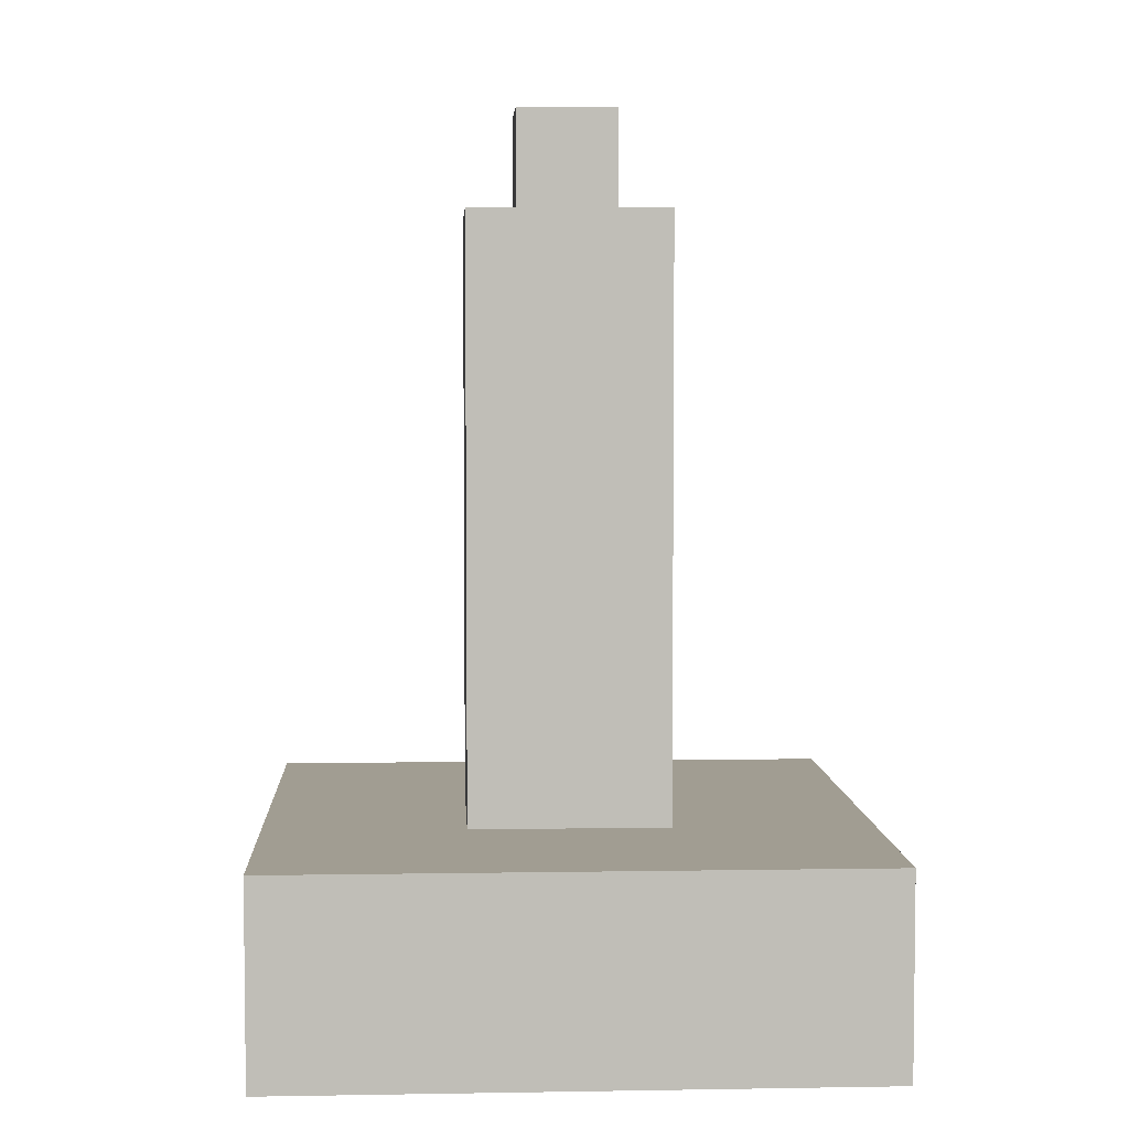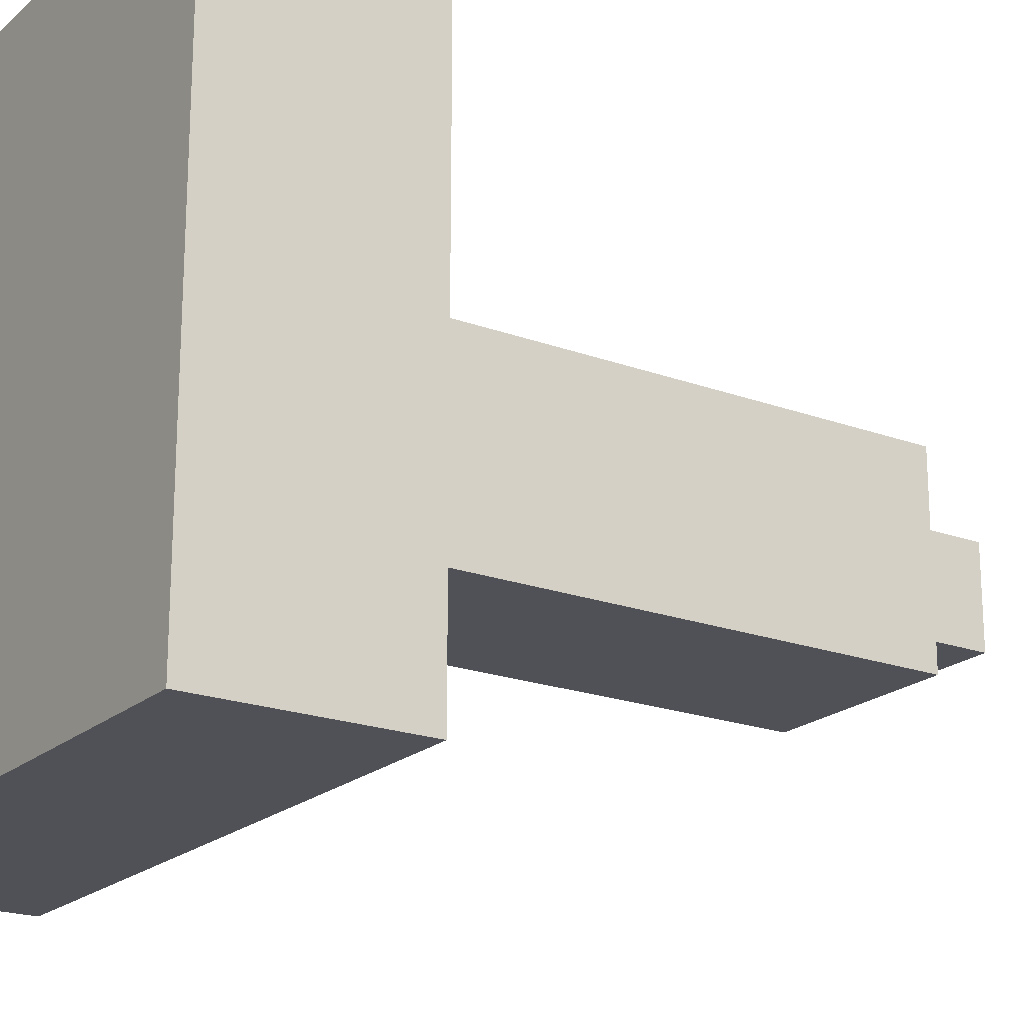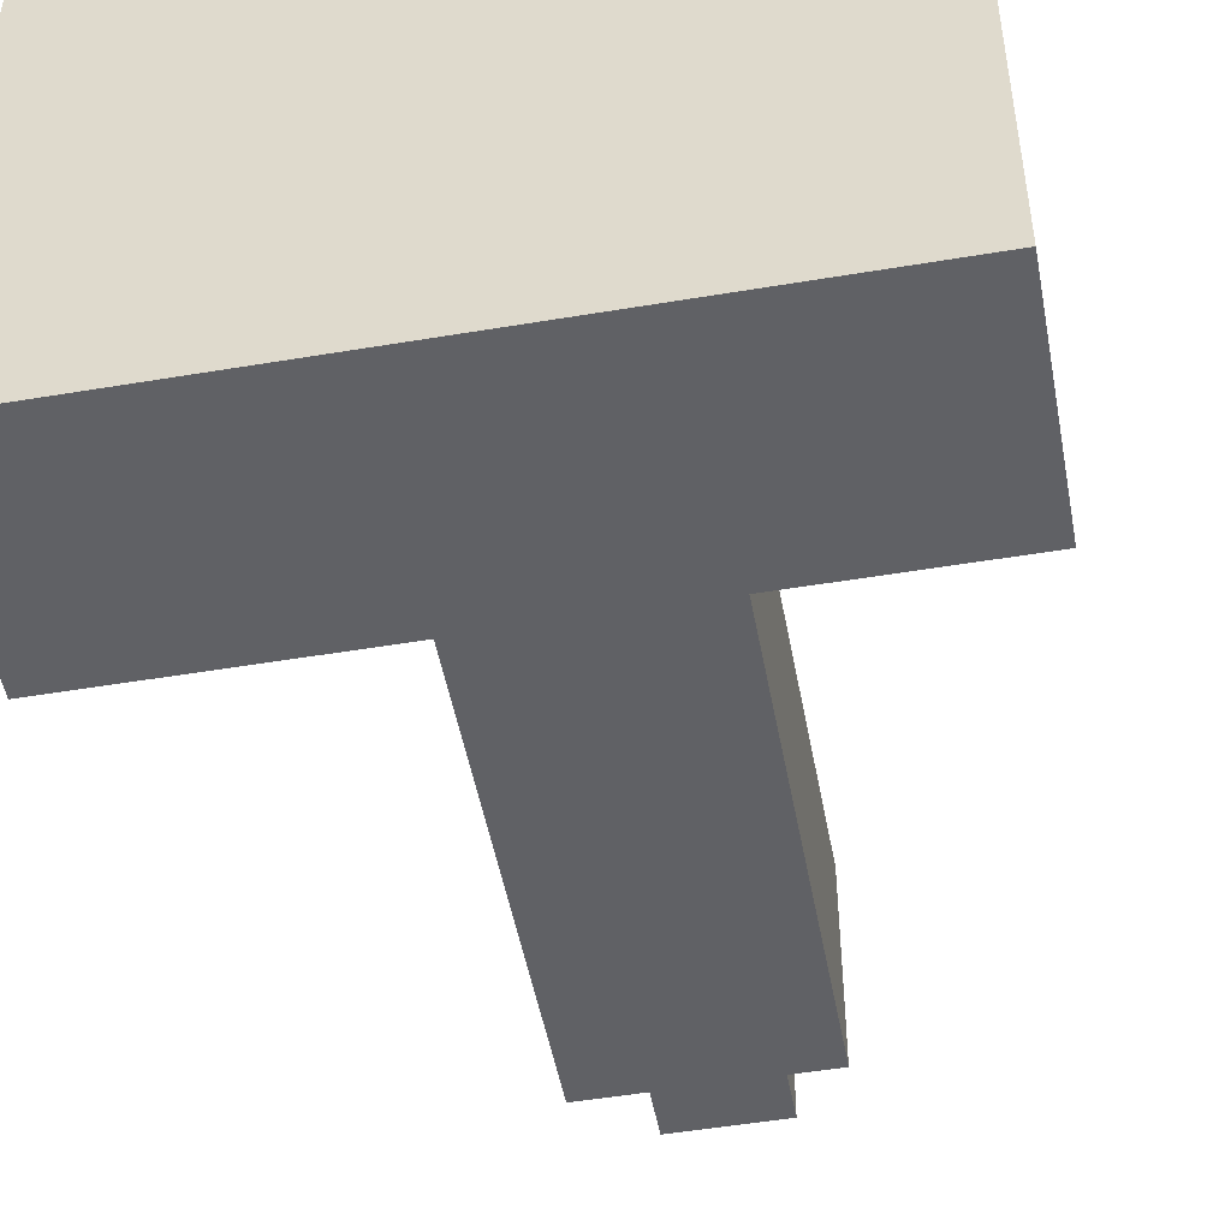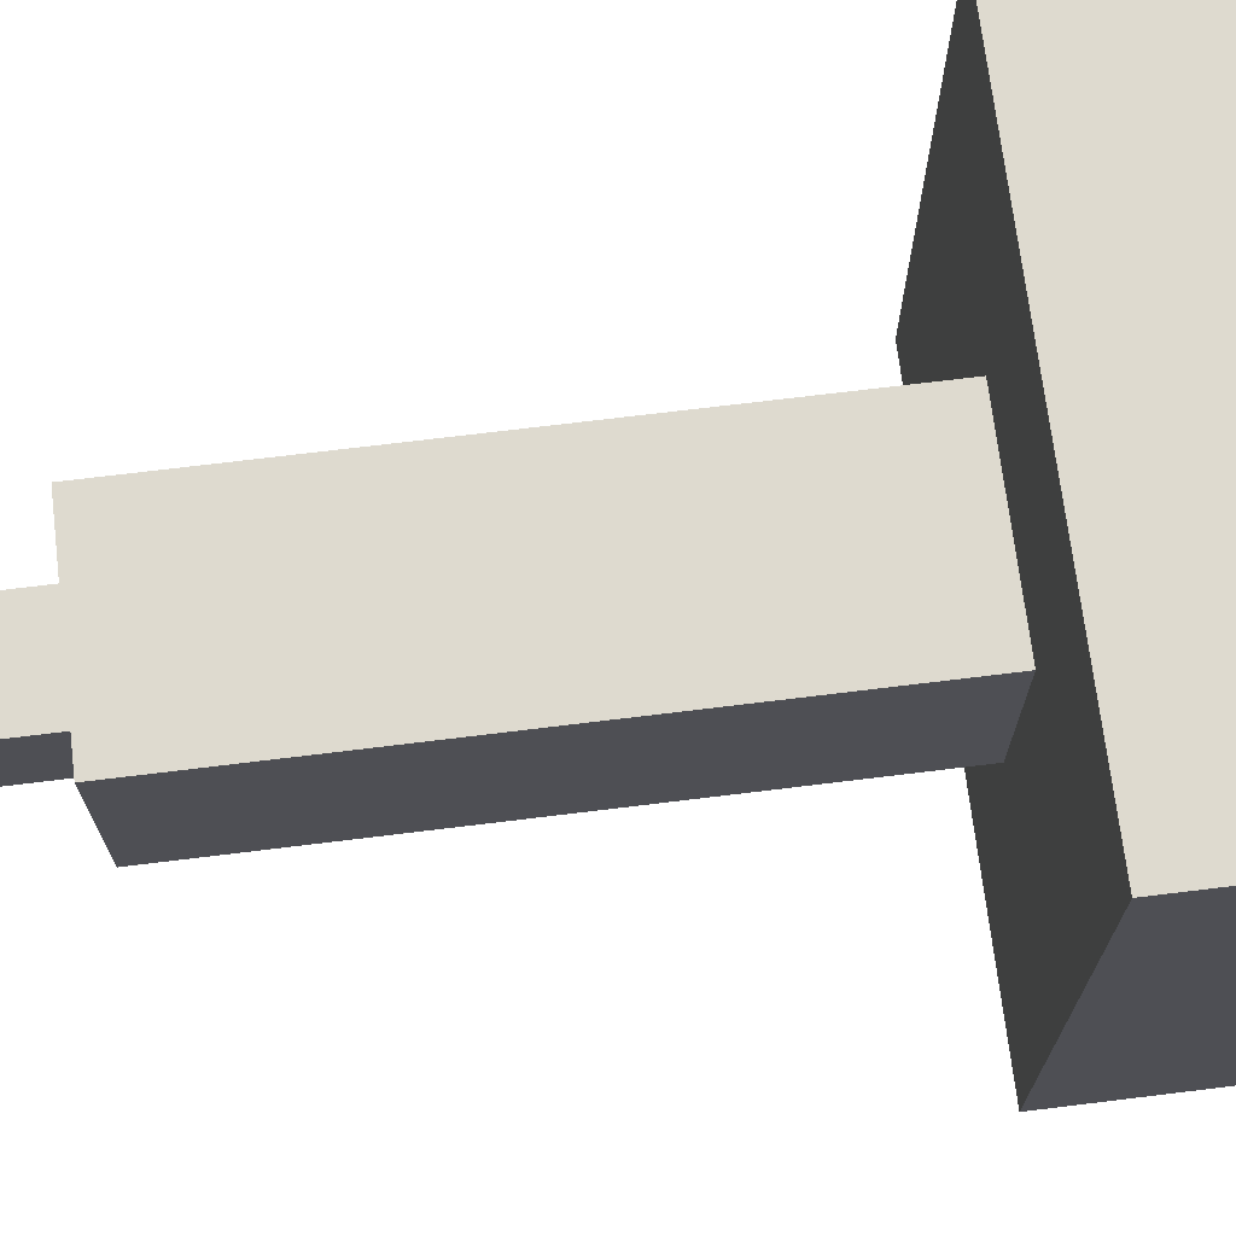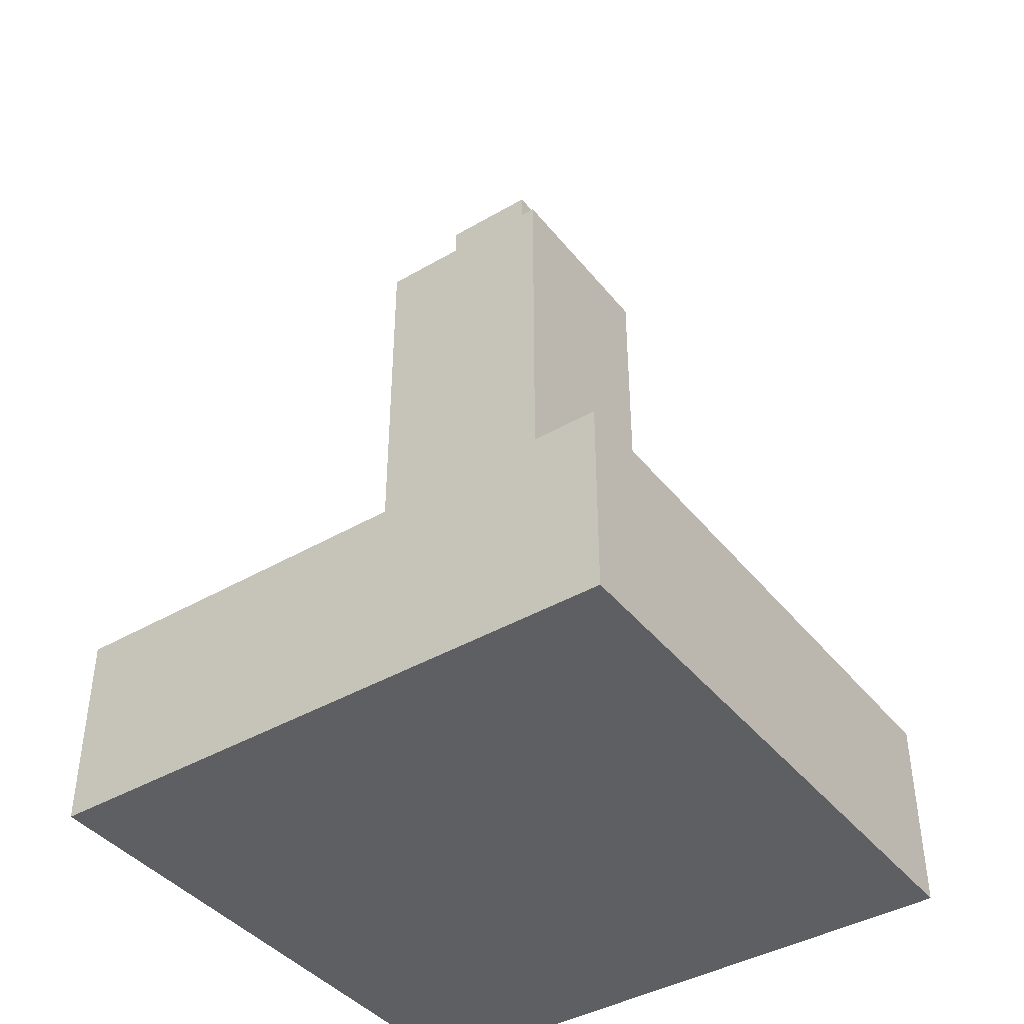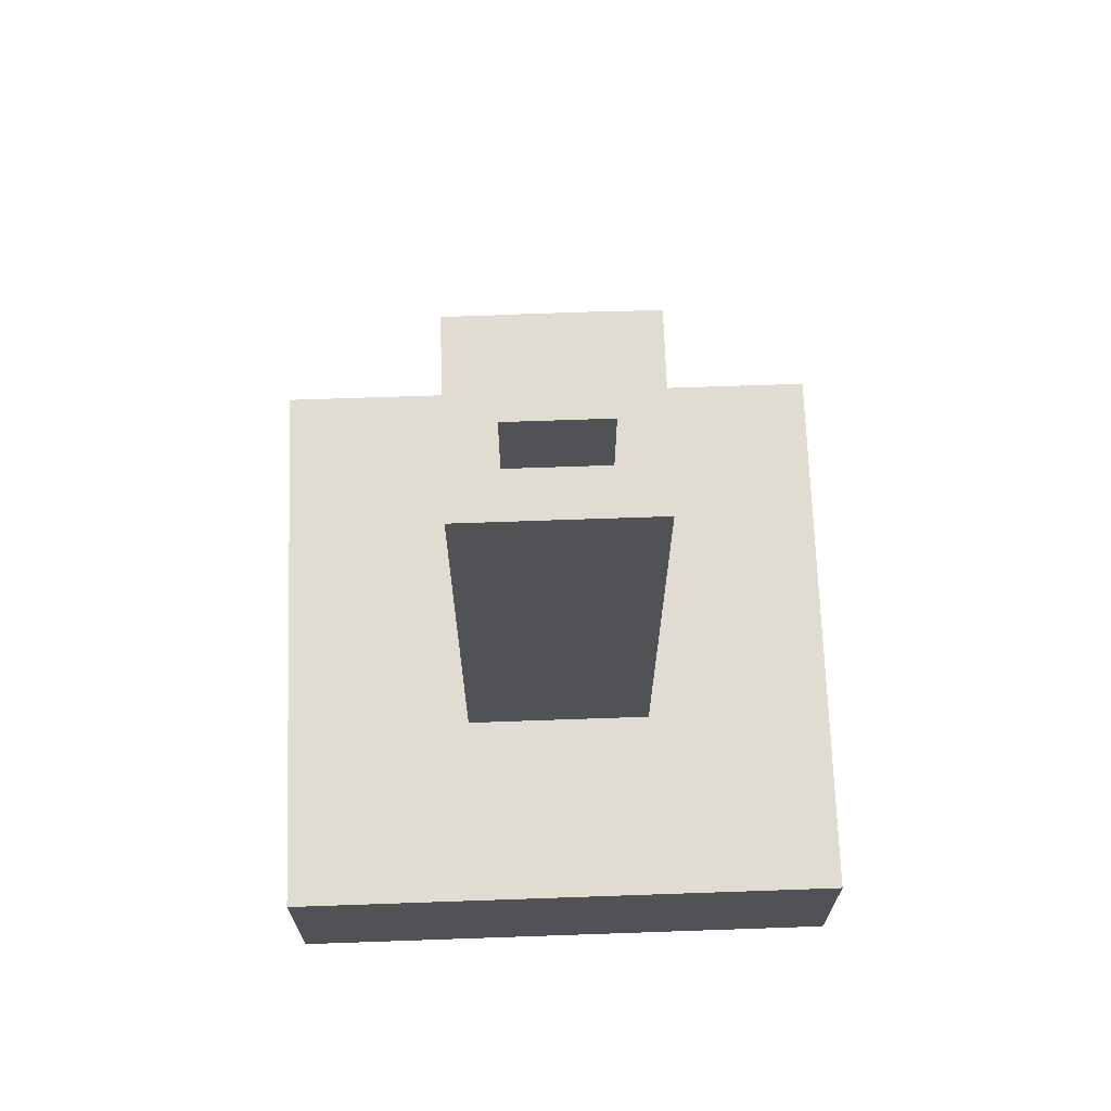
<metadata>
{"format":"obj","ext":"obj","renderer":"f3d","projection":"perspective","resolution":1024,"background":"white","views":[{"elev":4.7,"azim":177.0,"up":"+Y"},{"elev":-20.5,"azim":56.3,"up":"+Z"},{"elev":-49.9,"azim":10.5,"up":"+Z"},{"elev":71.0,"azim":-97.0,"up":"+Z"},{"elev":-41.5,"azim":35.1,"up":"+Y"},{"elev":69.2,"azim":-92.0,"up":"+Y"}]}
</metadata>
<code>
o
v 0 1 0
v 0 1 -0.3
v 0 1 -0.8
v 0 1 -1.2
v 0 1.4 0
v 0 1.4 -0.3
v 0 1.4 -0.8
v 0 1.4 -1.2
v 0.4 1.4 -0.4
v 0.4 1.4 -0.8
v 0.4 1.8 -0.4
v 0.4 1.8 -0.8
v 0.4 2.2 -0.4
v 0.4 2.2 -0.8
v 0.4 2.6 -0.4
v 0.4 2.6 -0.8
v 0.5 2.6 -0.5
v 0.5 2.6 -0.7
v 0.5 2.8 -0.5
v 0.5 2.8 -0.7
v 0.7 2.6 -0.5
v 0.7 2.6 -0.7
v 0.7 2.8 -0.5
v 0.7 2.8 -0.7
v 0.8 1.4 -0.4
v 0.8 1.4 -0.8
v 0.8 1.8 -0.4
v 0.8 1.8 -0.8
v 0.8 2.2 -0.4
v 0.8 2.2 -0.8
v 0.8 2.6 -0.4
v 0.8 2.6 -0.8
v 1.2 1 0
v 1.2 1 -0.4
v 1.2 1 -0.8
v 1.2 1 -1.2
v 1.2 1.4 0
v 1.2 1.4 -0.4
v 1.2 1.4 -0.8
v 1.2 1.4 -1.2
v 0 1 0
v 0 1.4 0
v 0.4 1 0
v 0.4 1.4 0
v 0.8 1 0
v 0.8 1.4 0
v 1.2 1 0
v 1.2 1.4 0
v 0.4 1.4 -0.4
v 0.4 1.8 -0.4
v 0.4 2.2 -0.4
v 0.4 2.6 -0.4
v 0.8 1.4 -0.4
v 0.8 1.8 -0.4
v 0.8 2.2 -0.4
v 0.8 2.6 -0.4
v 0.5 2.6 -0.5
v 0.5 2.8 -0.5
v 0.7 2.6 -0.5
v 0.7 2.8 -0.5
v 0.5 2.6 -0.7
v 0.5 2.8 -0.7
v 0.7 2.6 -0.7
v 0.7 2.8 -0.7
v 0.4 1.4 -0.8
v 0.4 1.8 -0.8
v 0.4 2.2 -0.8
v 0.4 2.6 -0.8
v 0.8 1.4 -0.8
v 0.8 1.8 -0.8
v 0.8 2.2 -0.8
v 0.8 2.6 -0.8
v 0 1 -1.2
v 0 1.4 -1.2
v 0.4 1 -1.2
v 0.4 1.4 -1.2
v 0.8 1 -1.2
v 0.8 1.4 -1.2
v 1.2 1 -1.2
v 1.2 1.4 -1.2
v 0 1 0
v 0.4 1 0
v 0.8 1 0
v 1.2 1 0
v 0 1 -0.3
v 0.4 1 -0.3
v 0.8 1 -0.4
v 1.2 1 -0.4
v 0 1 -0.8
v 0.4 1 -0.8
v 0.8 1 -0.8
v 1.2 1 -0.8
v 0 1 -1.2
v 0.4 1 -1.2
v 0.8 1 -1.2
v 1.2 1 -1.2
v 0 1.4 0
v 0.4 1.4 0
v 0.8 1.4 0
v 1.2 1.4 0
v 0 1.4 -0.3
v 0.4 1.4 -0.3
v 0.4 1.4 -0.4
v 0.8 1.4 -0.4
v 1.2 1.4 -0.4
v 0 1.4 -0.8
v 0.4 1.4 -0.8
v 0.8 1.4 -0.8
v 1.2 1.4 -0.8
v 0 1.4 -1.2
v 0.4 1.4 -1.2
v 0.8 1.4 -1.2
v 1.2 1.4 -1.2
v 0.4 2.6 -0.4
v 0.8 2.6 -0.4
v 0.5 2.6 -0.5
v 0.7 2.6 -0.5
v 0.5 2.6 -0.7
v 0.7 2.6 -0.7
v 0.4 2.6 -0.8
v 0.8 2.6 -0.8
v 0.5 2.8 -0.5
v 0.7 2.8 -0.5
v 0.5 2.8 -0.7
v 0.7 2.8 -0.7
f 5 2 1
f 6 3 2
f 6 2 5
f 7 4 3
f 7 3 6
f 8 4 7
f 11 10 9
f 12 10 11
f 13 12 11
f 14 12 13
f 15 14 13
f 16 14 15
f 19 18 17
f 20 18 19
f 21 22 23
f 23 22 24
f 25 26 27
f 27 26 28
f 27 28 29
f 29 28 30
f 29 30 31
f 31 30 32
f 33 34 37
f 34 35 38
f 37 34 38
f 35 36 39
f 38 35 39
f 39 36 40
f 43 42 41
f 44 42 43
f 45 44 43
f 46 44 45
f 47 46 45
f 48 46 47
f 53 50 49
f 54 51 50
f 54 50 53
f 55 52 51
f 55 51 54
f 56 52 55
f 59 58 57
f 60 58 59
f 61 62 63
f 63 62 64
f 65 66 69
f 66 67 70
f 69 66 70
f 67 68 71
f 70 67 71
f 71 68 72
f 73 74 75
f 75 74 76
f 75 76 77
f 77 76 78
f 77 78 79
f 79 78 80
f 85 82 81
f 86 83 82
f 86 82 85
f 87 84 83
f 87 83 86
f 88 84 87
f 89 86 85
f 90 87 86
f 90 86 89
f 91 88 87
f 91 87 90
f 92 88 91
f 93 90 89
f 94 91 90
f 94 90 93
f 95 92 91
f 95 91 94
f 96 92 95
f 97 98 101
f 98 99 102
f 101 98 102
f 101 102 103
f 102 99 103
f 99 100 104
f 103 99 104
f 104 100 105
f 101 103 106
f 106 103 107
f 104 105 108
f 108 105 109
f 106 107 110
f 107 108 111
f 110 107 111
f 108 109 112
f 111 108 112
f 112 109 113
f 114 115 116
f 116 115 117
f 114 116 118
f 117 115 119
f 114 118 120
f 118 119 120
f 119 115 121
f 120 119 121
f 122 123 124
f 124 123 125

</code>
